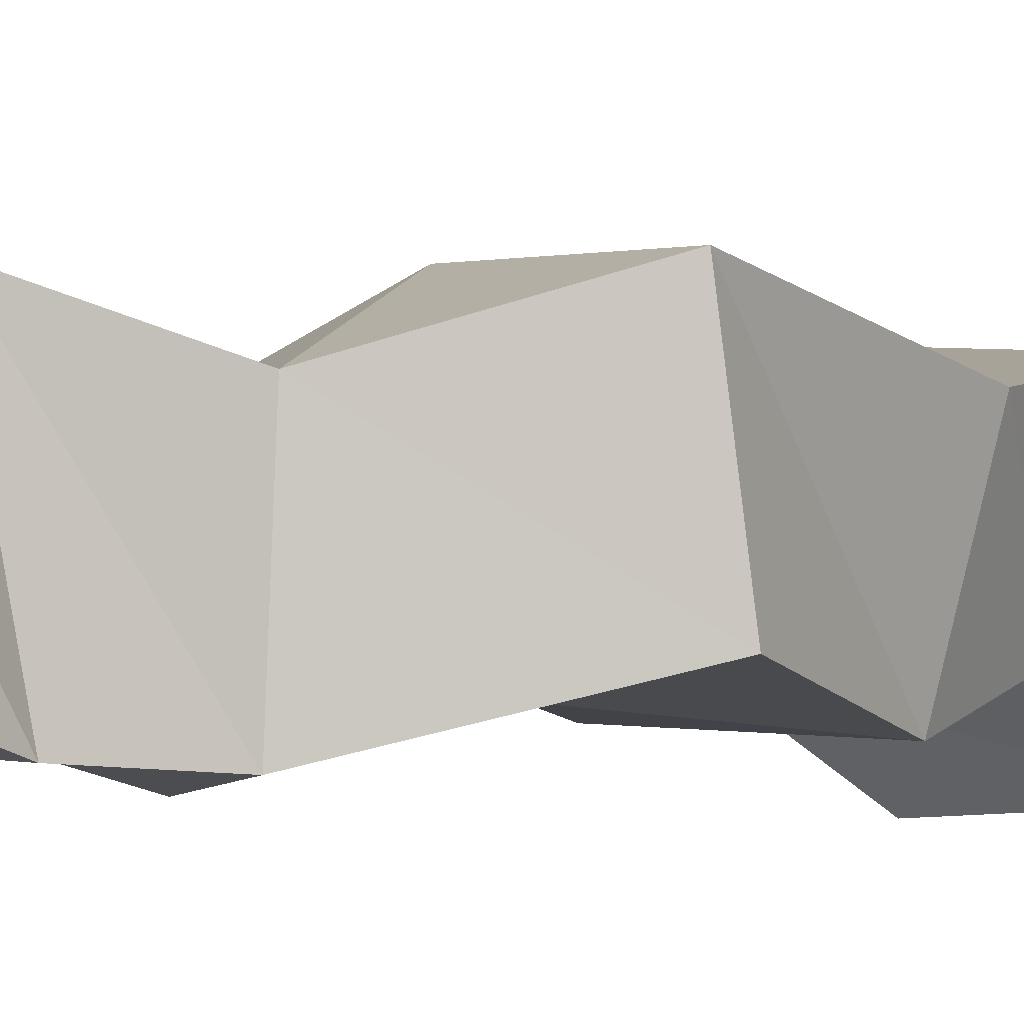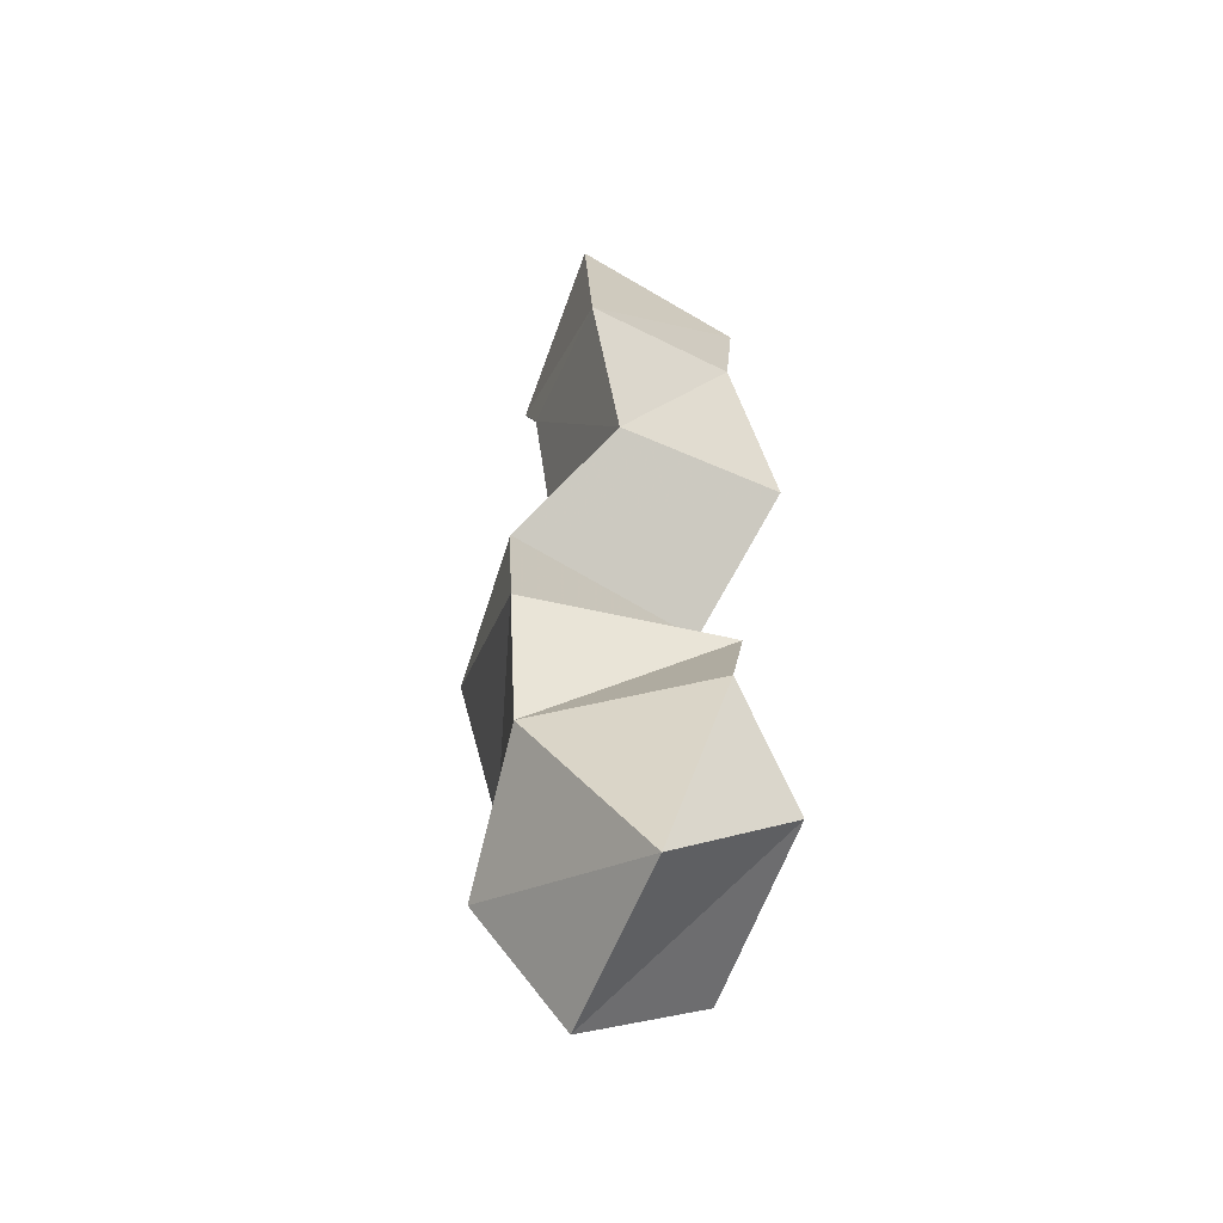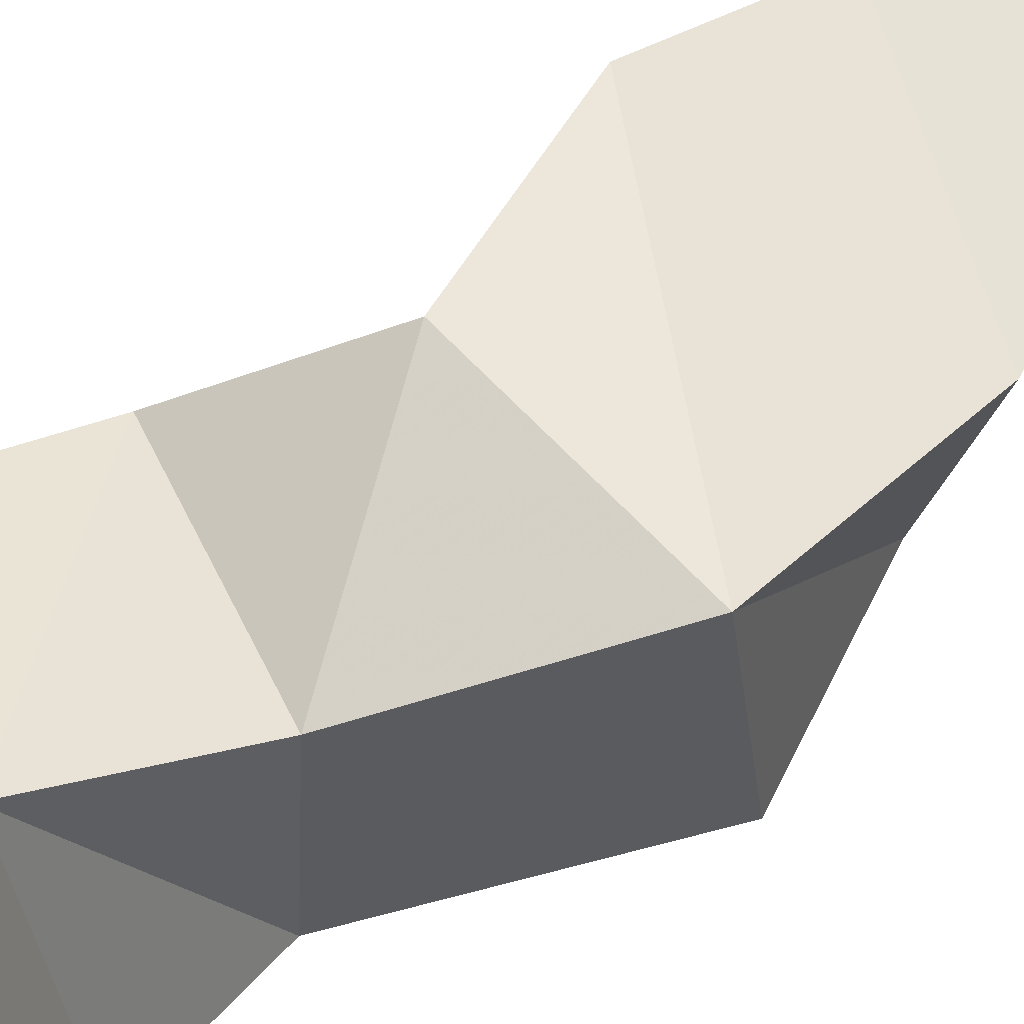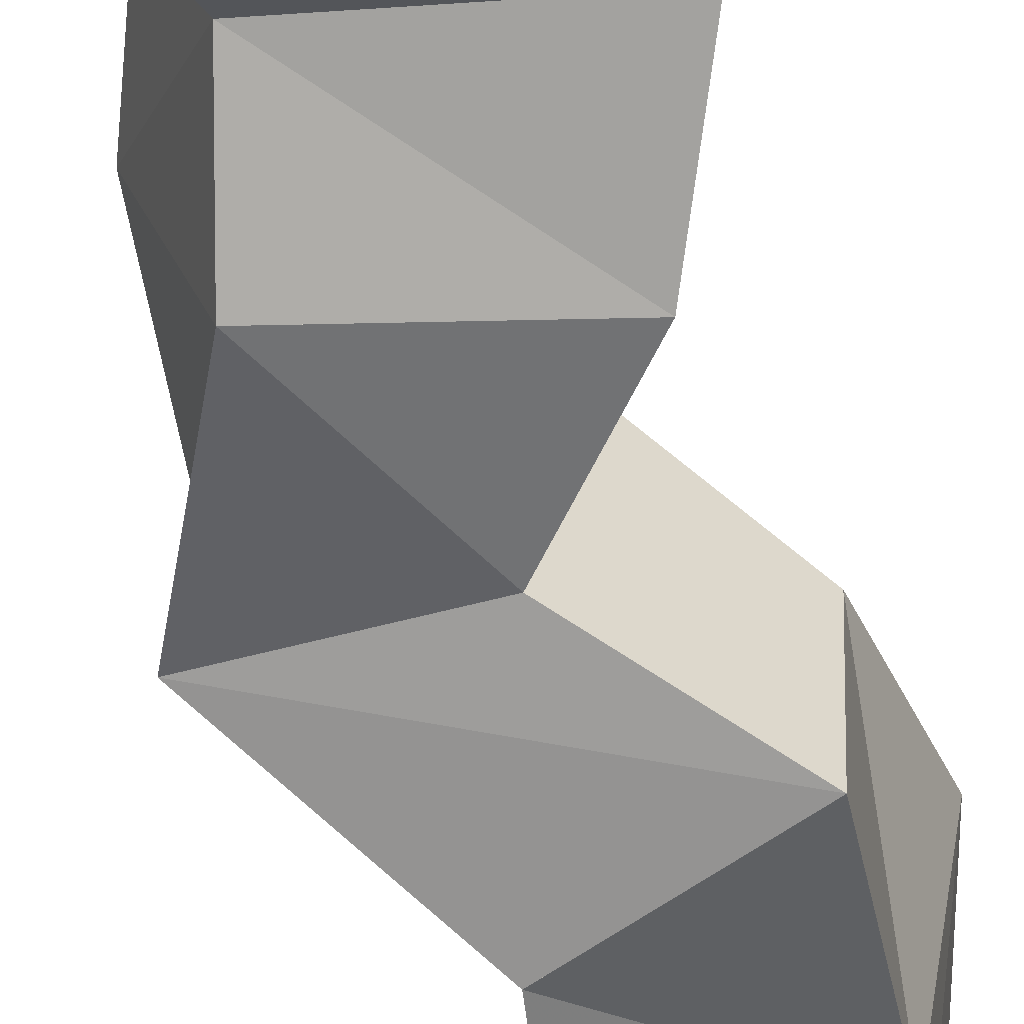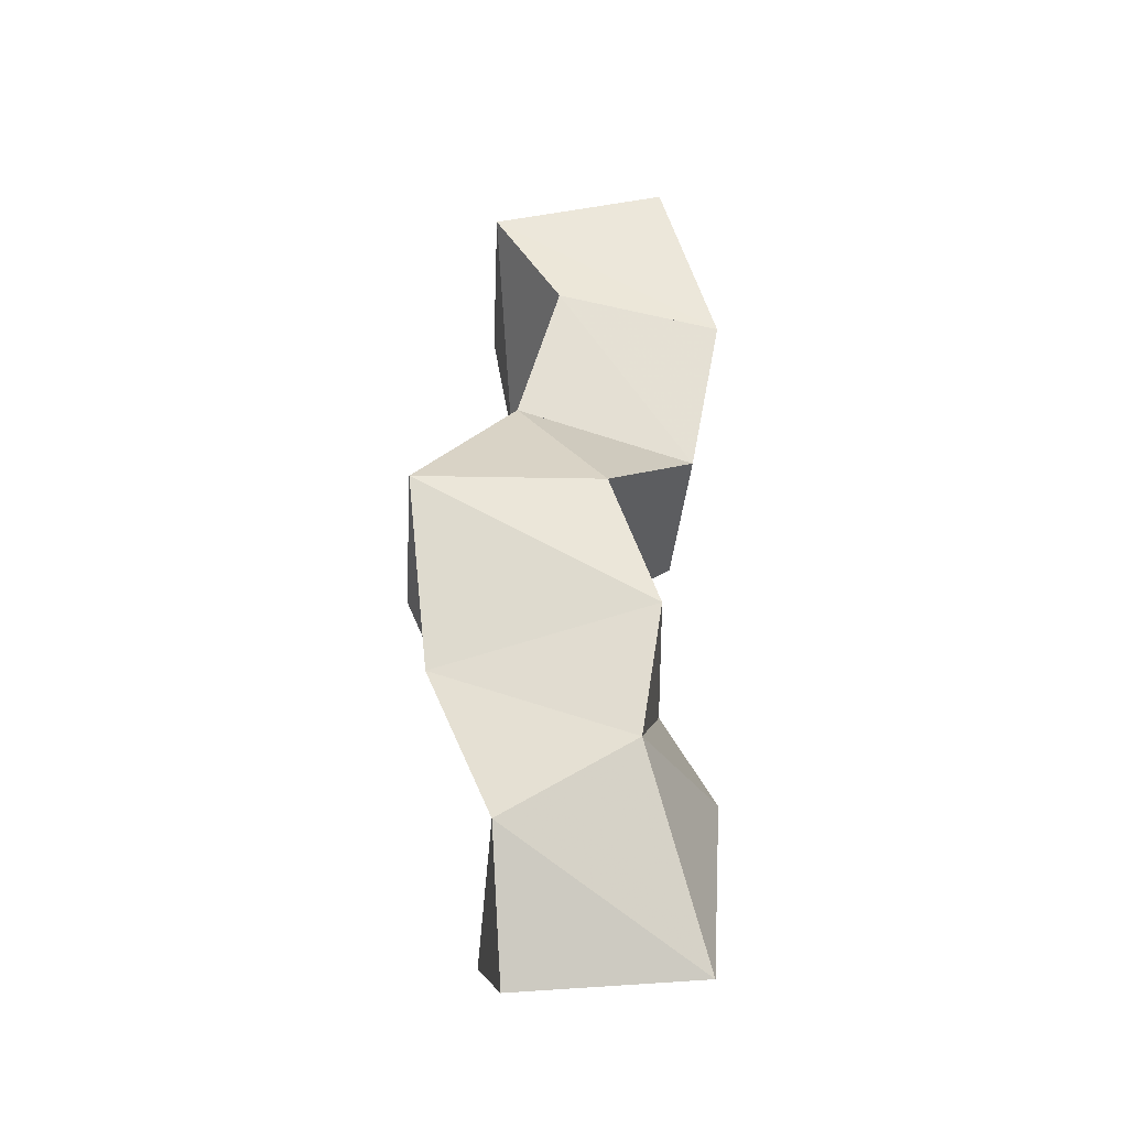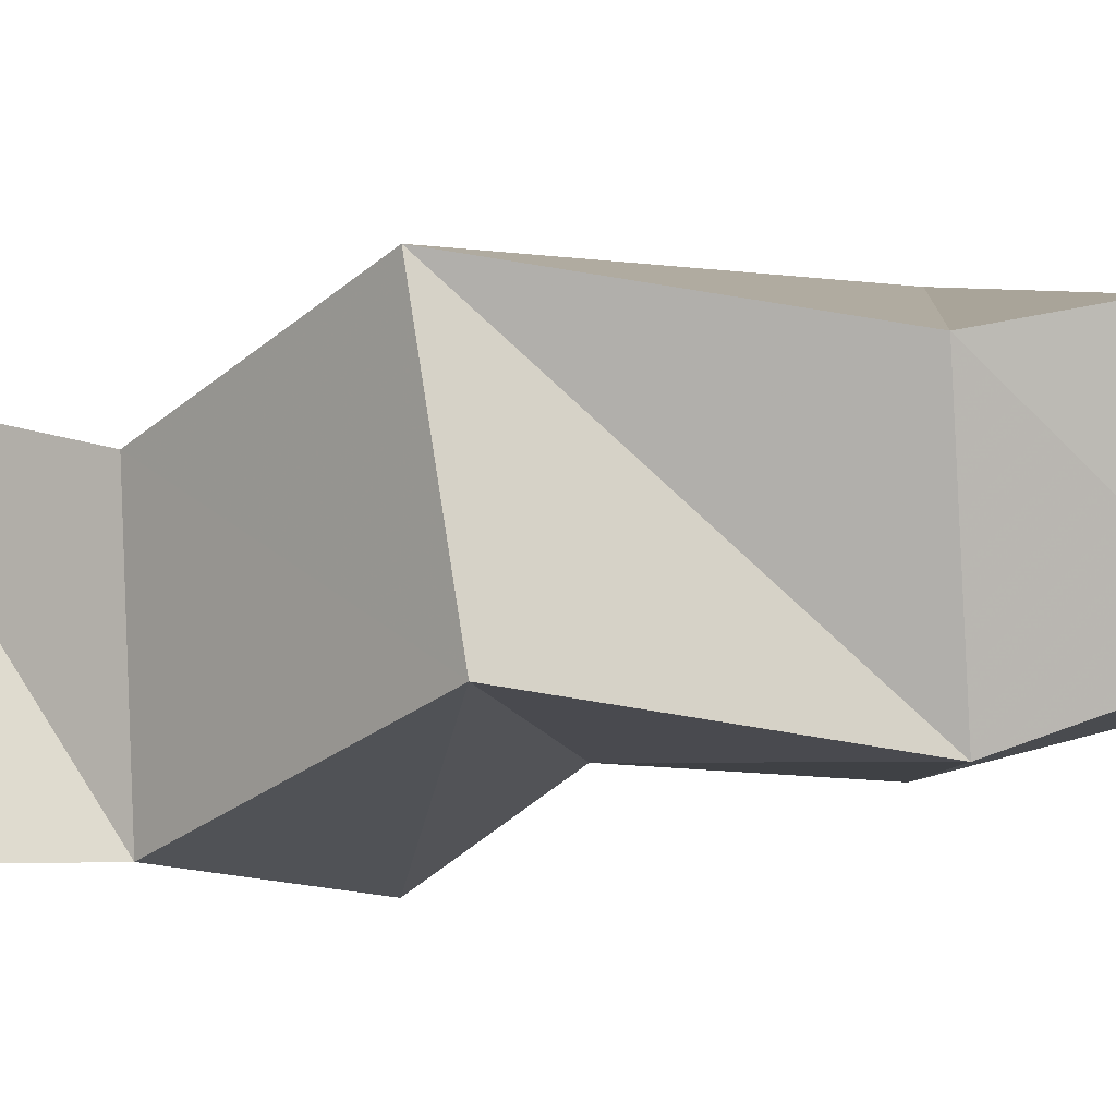
<metadata>
{"format":"obj","ext":"obj","renderer":"f3d","projection":"perspective","resolution":1024,"background":"white","views":[{"elev":-6.5,"azim":49.5,"up":"+Y"},{"elev":-53.3,"azim":-111.4,"up":"+Z"},{"elev":50.3,"azim":46.3,"up":"+Y"},{"elev":-57.2,"azim":-165.9,"up":"+Y"},{"elev":-38.4,"azim":176.4,"up":"+Z"},{"elev":-9.6,"azim":102.2,"up":"+Y"}]}
</metadata>
<code>
v -0.3923 0.1009 1.006
v -0.3987 0.1383 0.9742
v -0.3412 0.1016 0.9935
v -0.3464 0.1384 0.9689
v -0.4043 0.1219 1.034
v -0.3795 0.1655 1.026
v -0.3478 0.1193 1.022
v -0.3427 0.1625 1.003
v -0.3903 0.1117 1.068
v -0.3852 0.1699 1.065
v -0.3396 0.1074 1.054
v -0.3245 0.1512 1.054
v -0.3641 0.1116 1.101
v -0.3719 0.167 1.109
v -0.3174 0.1145 1.104
v -0.3175 0.1619 1.112
v -0.3966 0.1 1.131
v -0.3986 0.147 1.134
v -0.3515 0.1001 1.151
v -0.3474 0.1468 1.152
v -0.3946 0.1119 1.19
v -0.4064 0.1581 1.178
v -0.3472 0.1 1.185
v -0.3591 0.1576 1.19
v -0.3841 0.1044 1.232
v -0.3912 0.1551 1.239
v -0.3405 0.1075 1.217
v -0.3395 0.1549 1.224
f 1 2 4
f 3 1 4
f 2 6 8
f 4 2 8
f 6 5 7
f 8 6 7
f 5 1 3
f 7 5 3
f 8 7 3
f 4 8 3
f 2 1 5
f 6 2 5
f 5 6 8
f 7 5 8
f 6 10 12
f 8 6 12
f 10 9 11
f 12 10 11
f 9 5 7
f 11 9 7
f 12 11 7
f 8 12 7
f 6 5 9
f 10 6 9
f 9 10 12
f 11 9 12
f 10 14 16
f 12 10 16
f 14 13 15
f 16 14 15
f 13 9 11
f 15 13 11
f 16 15 11
f 12 16 11
f 10 9 13
f 14 10 13
f 13 14 16
f 15 13 16
f 14 18 20
f 16 14 20
f 18 17 19
f 20 18 19
f 17 13 15
f 19 17 15
f 20 19 15
f 16 20 15
f 14 13 17
f 18 14 17
f 17 18 20
f 19 17 20
f 18 22 24
f 20 18 24
f 22 21 23
f 24 22 23
f 21 17 19
f 23 21 19
f 24 23 19
f 20 24 19
f 18 17 21
f 22 18 21
f 21 22 24
f 23 21 24
f 22 26 28
f 24 22 28
f 26 25 27
f 28 26 27
f 25 21 23
f 27 25 23
f 28 27 23
f 24 28 23
f 22 21 25
f 26 22 25

</code>
